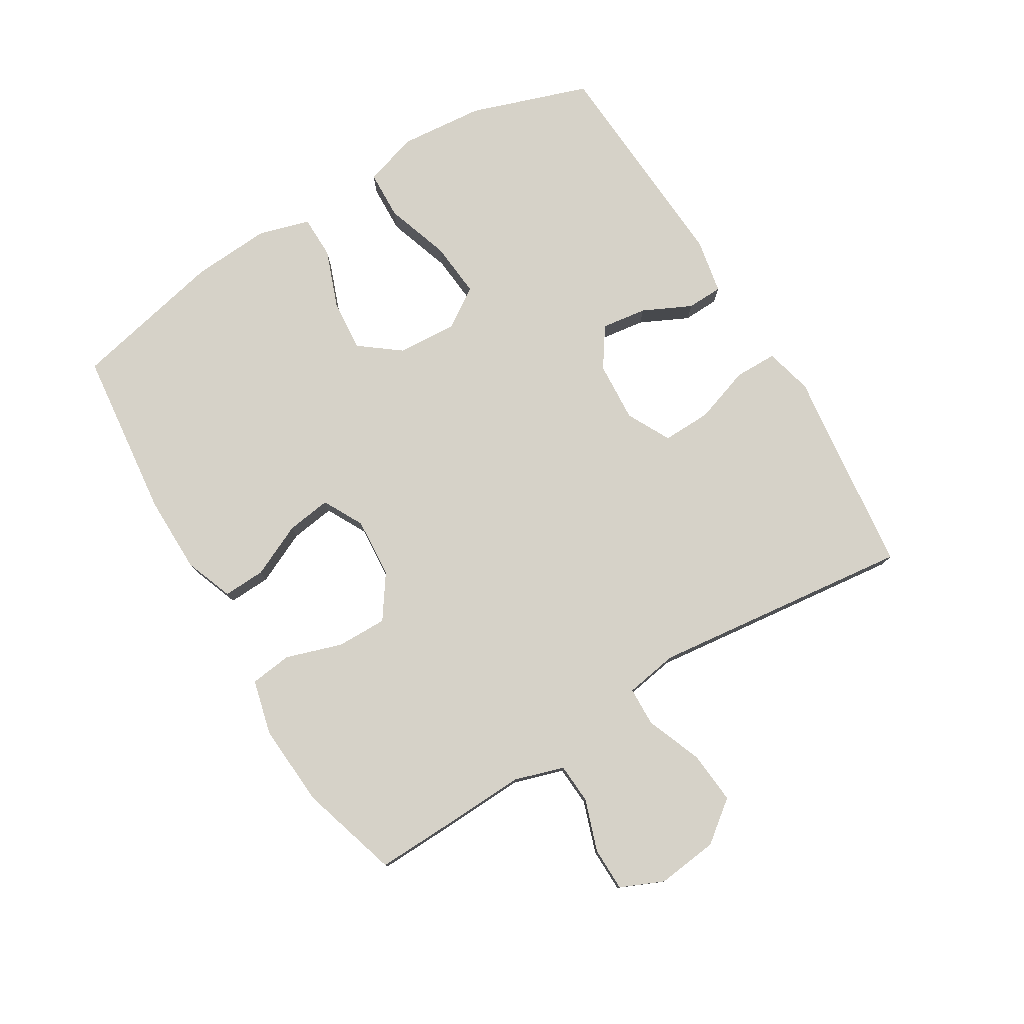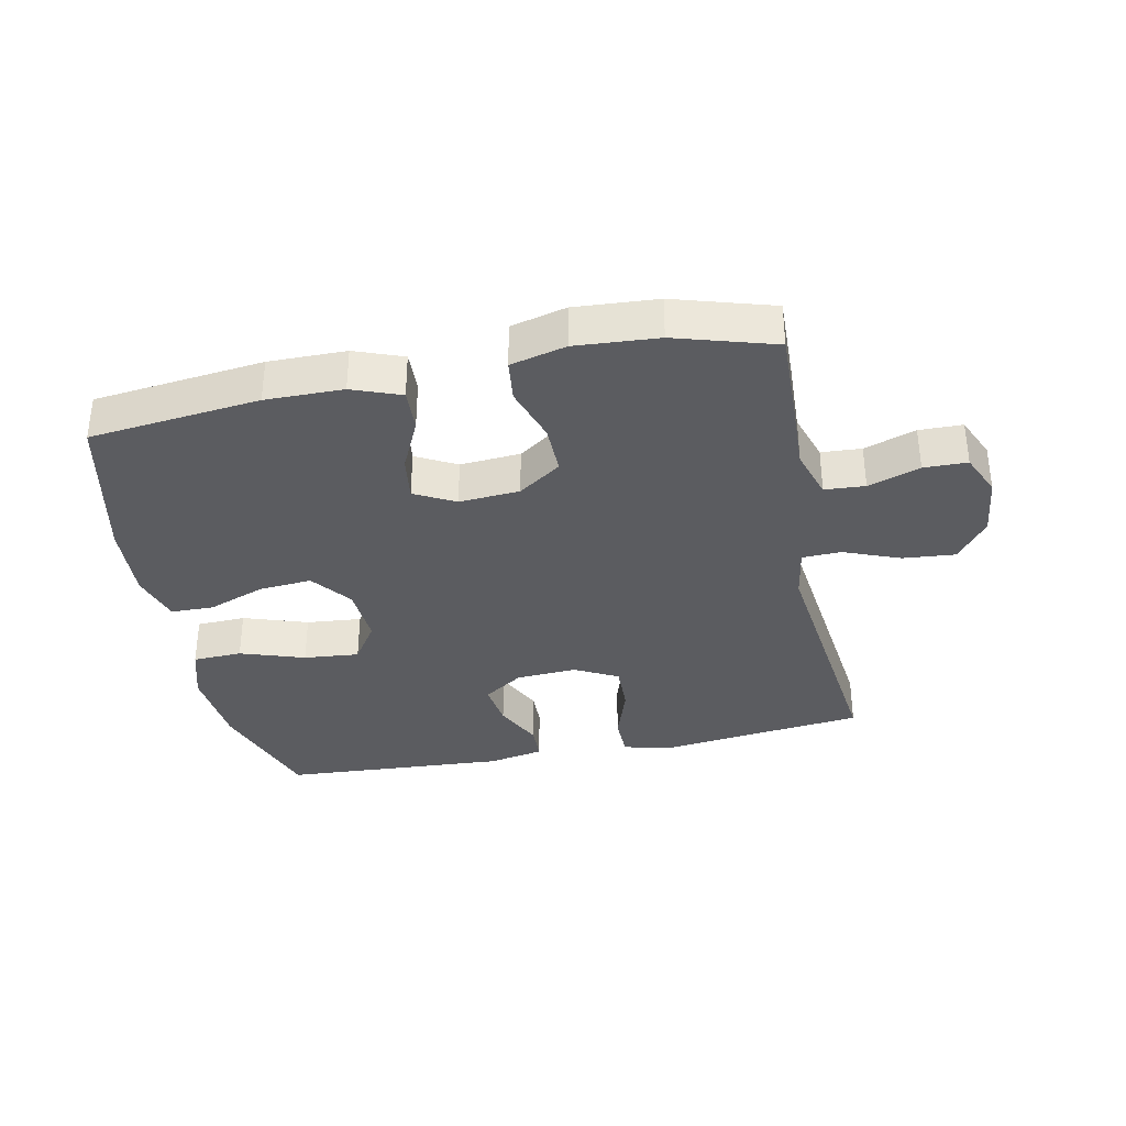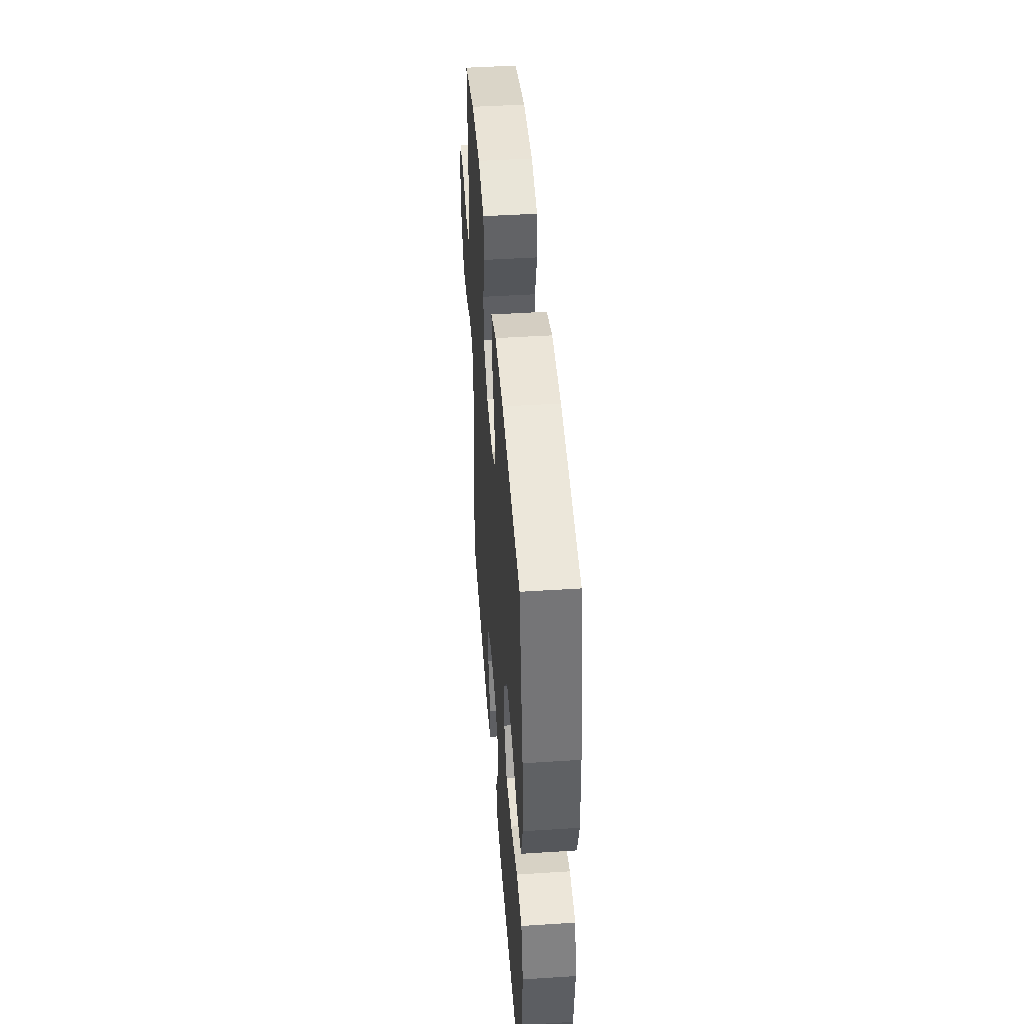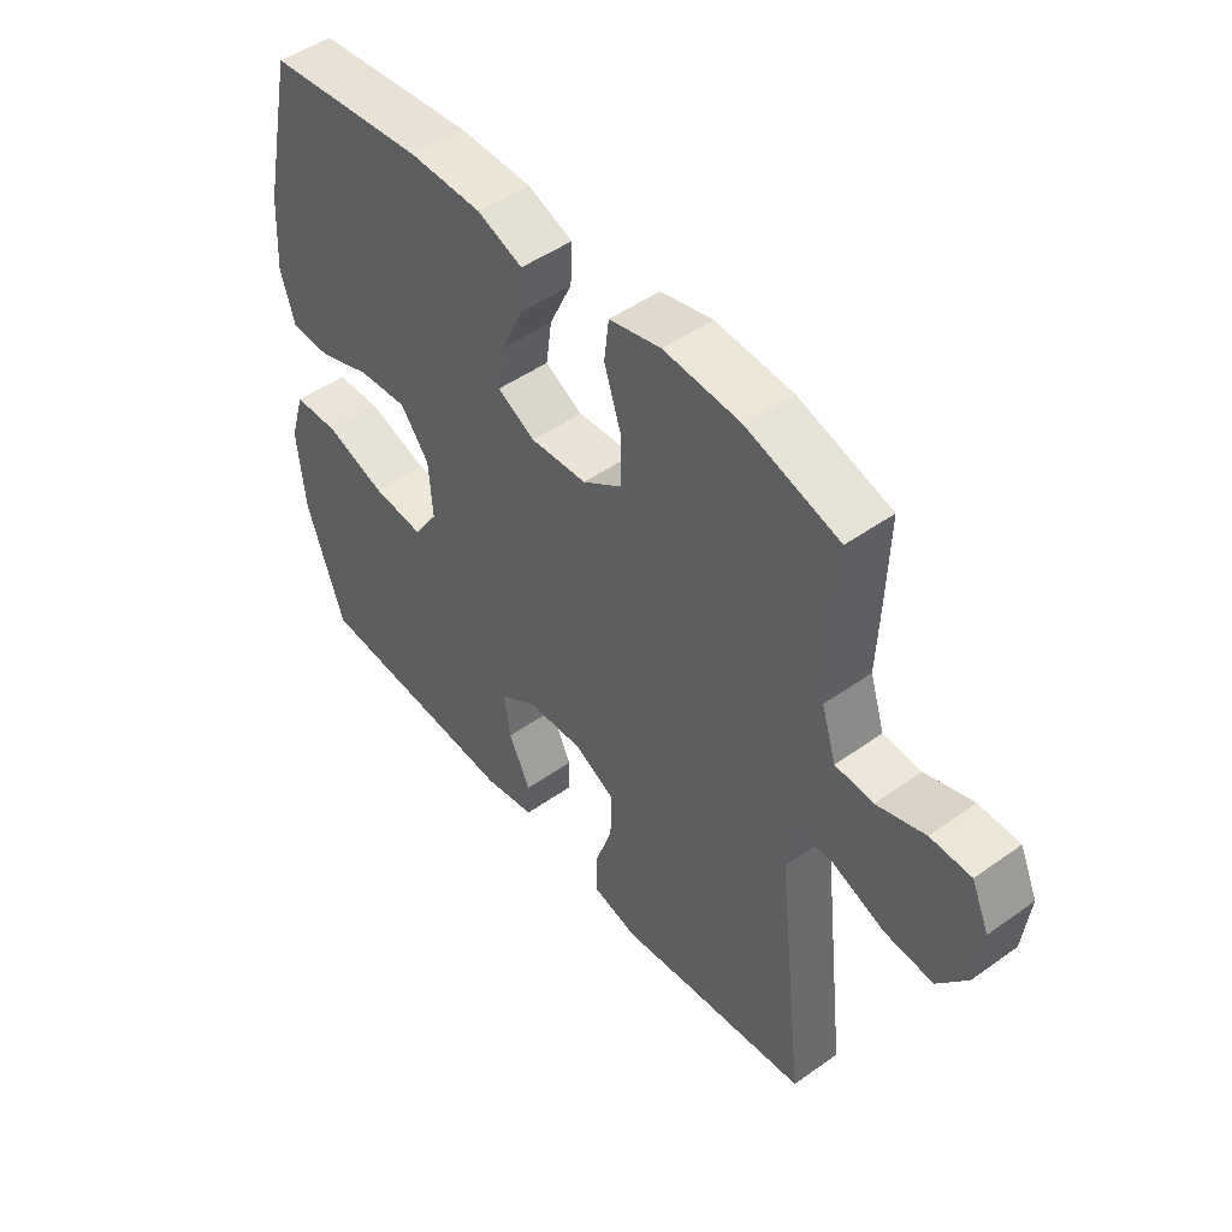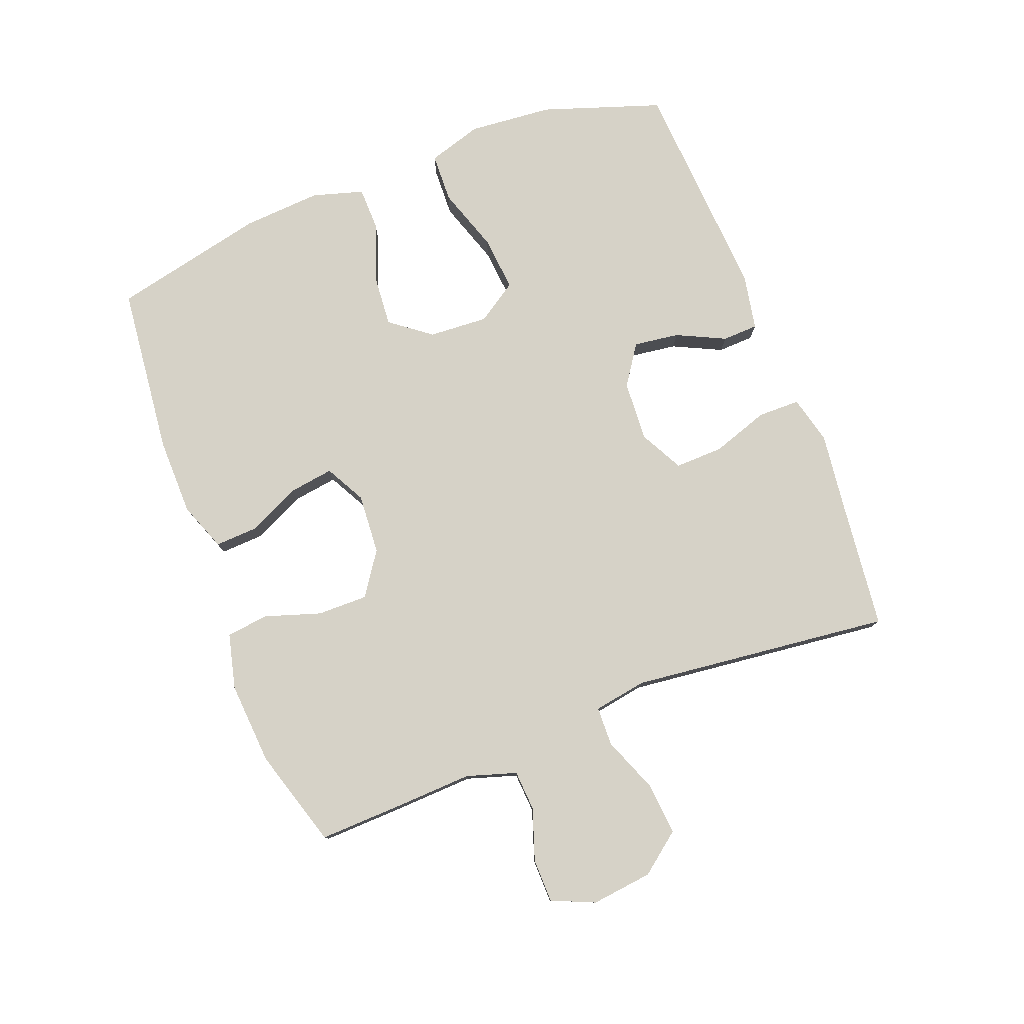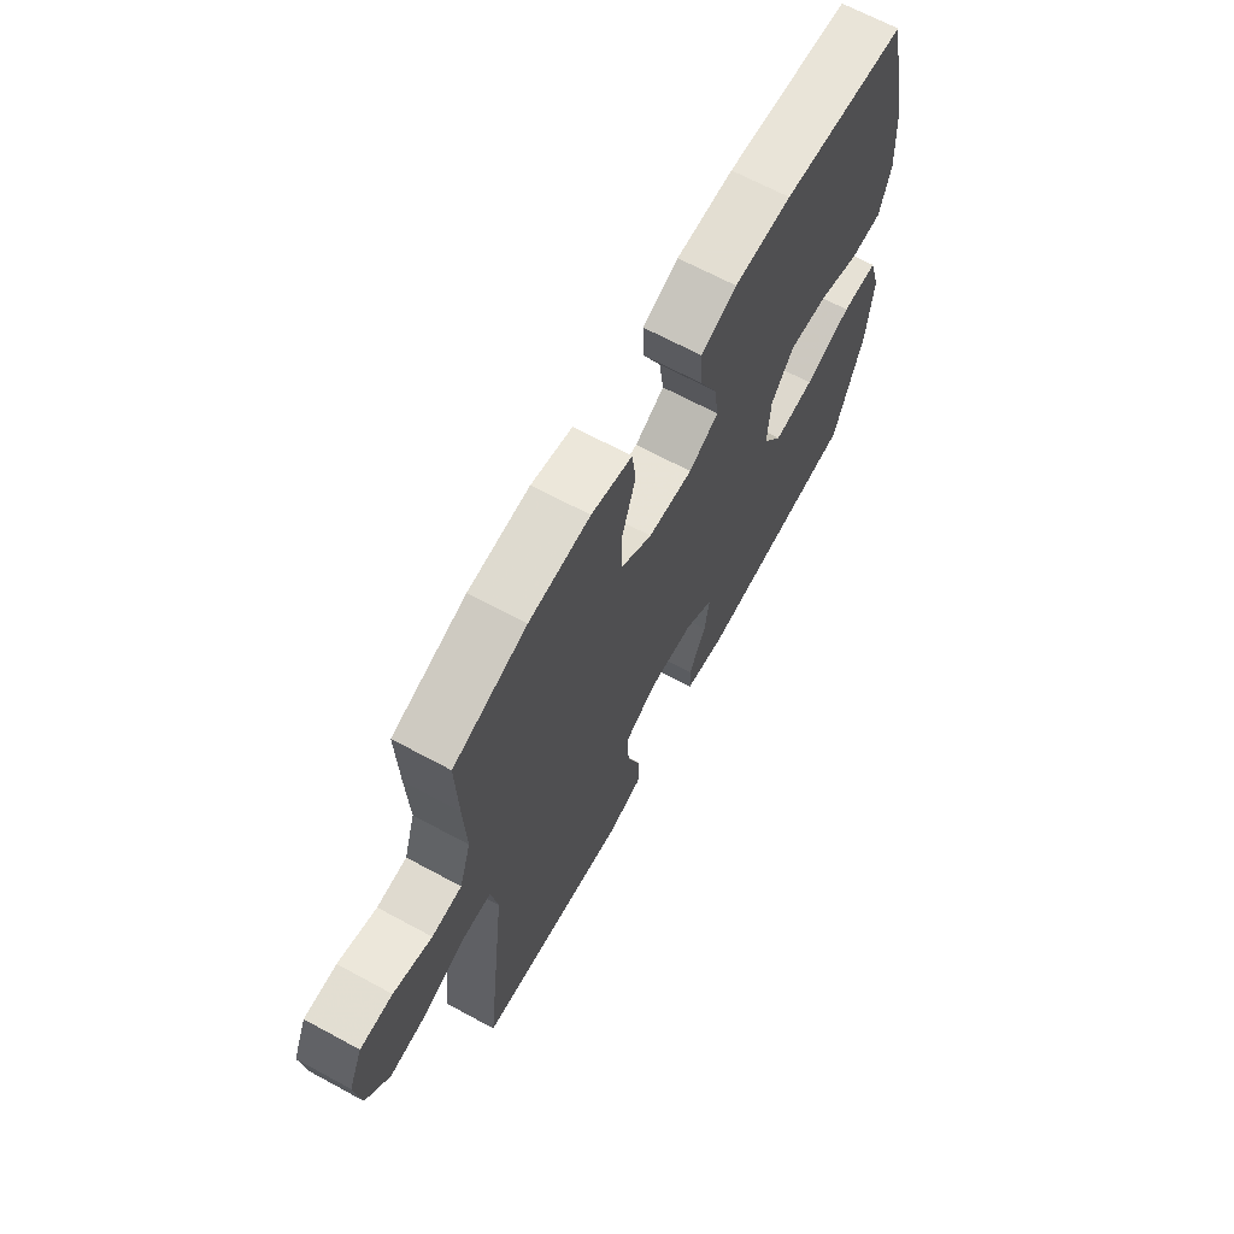
<metadata>
{"format":"obj","ext":"obj","renderer":"f3d","projection":"perspective","resolution":1024,"background":"white","views":[{"elev":78.2,"azim":58.8,"up":"+Y"},{"elev":-35.0,"azim":11.6,"up":"+Y"},{"elev":46.3,"azim":-94.2,"up":"+Z"},{"elev":48.5,"azim":51.5,"up":"+Z"},{"elev":78.6,"azim":68.8,"up":"+Y"},{"elev":66.9,"azim":118.5,"up":"+Z"}]}
</metadata>
<code>
v 0.5 0.07 0.5
v 0.496 0.07 0.365
v 0.491 0.07 0.244
v 0.516 0.07 0.165
v 0.58 0.07 0.161
v 0.662 0.07 0.189
v 0.731 0.07 0.188
v 0.761 0.07 0.12
v 0.75 0.07 0.023
v 0.7 0.07 -0.042
v 0.617 0.07 -0.035
v 0.528 0.07 0
v 0.466 0.07 -0.002
v 0.452 0.07 -0.086
v 0.5 0.07 -0.5
v 0.291 0.07 -0.524
v 0.172 0.07 -0.539
v 0.096 0.07 -0.52
v 0.095 0.07 -0.453
v 0.125 0.07 -0.363
v 0.127 0.07 -0.286
v 0.058 0.07 -0.25
v -0.038 0.07 -0.256
v -0.101 0.07 -0.299
v -0.091 0.07 -0.371
v -0.054 0.07 -0.448
v -0.056 0.07 -0.505
v -0.144 0.07 -0.522
v -0.5 0.07 -0.5
v -0.564 0.07 -0.312
v -0.576 0.07 -0.179
v -0.55 0.07 -0.093
v -0.472 0.07 -0.09
v -0.37 0.07 -0.124
v -0.282 0.07 -0.132
v -0.24 0.07 -0.068
v -0.246 0.07 0.026
v -0.295 0.07 0.09
v -0.379 0.07 0.083
v -0.47 0.07 0.049
v -0.538 0.07 0.05
v -0.562 0.07 0.131
v -0.554 0.07 0.256
v -0.5 0.07 0.5
v -0.23 0.07 0.53
v -0.107 0.07 0.529
v -0.03 0.07 0.5
v -0.033 0.07 0.433
v -0.072 0.07 0.349
v -0.082 0.07 0.278
v -0.018 0.07 0.244
v 0.078 0.07 0.251
v 0.146 0.07 0.298
v 0.145 0.07 0.378
v 0.116 0.07 0.467
v 0.124 0.07 0.534
v 0.212 0.07 0.556
v 0.343 0.07 0.547
v 0.5 0 0.5
v 0.496 0 0.365
v 0.491 0 0.244
v 0.516 0 0.165
v 0.58 0 0.161
v 0.662 0 0.189
v 0.731 0 0.188
v 0.761 0 0.12
v 0.75 0 0.023
v 0.7 0 -0.042
v 0.617 0 -0.035
v 0.528 0 0
v 0.466 0 -0.002
v 0.452 0 -0.086
v 0.5 0 -0.5
v 0.291 0 -0.524
v 0.172 0 -0.539
v 0.096 0 -0.52
v 0.095 0 -0.453
v 0.125 0 -0.363
v 0.127 0 -0.286
v 0.058 0 -0.25
v -0.038 0 -0.256
v -0.101 0 -0.299
v -0.091 0 -0.371
v -0.054 0 -0.448
v -0.056 0 -0.505
v -0.144 0 -0.522
v -0.5 0 -0.5
v -0.564 0 -0.312
v -0.576 0 -0.179
v -0.55 0 -0.093
v -0.472 0 -0.09
v -0.37 0 -0.124
v -0.282 0 -0.132
v -0.24 0 -0.068
v -0.246 0 0.026
v -0.295 0 0.09
v -0.379 0 0.083
v -0.47 0 0.049
v -0.538 0 0.05
v -0.562 0 0.131
v -0.554 0 0.256
v -0.5 0 0.5
v -0.23 0 0.53
v -0.107 0 0.529
v -0.03 0 0.5
v -0.033 0 0.433
v -0.072 0 0.349
v -0.082 0 0.278
v -0.018 0 0.244
v 0.078 0 0.251
v 0.146 0 0.298
v 0.145 0 0.378
v 0.116 0 0.467
v 0.124 0 0.534
v 0.212 0 0.556
v 0.343 0 0.547
f 54 55 56 57
f 53 54 57 58
f 46 47 48 49
f 46 49 50
f 45 46 50
f 44 45 50
f 43 44 50 51
f 39 40 41 42
f 38 39 42 43
f 31 32 33 34
f 31 34 35
f 30 31 35
f 29 30 35
f 28 29 35 36
f 25 26 27 28
f 24 25 28 36
f 17 18 19 20
f 16 17 20 21
f 14 15 16 21
f 13 14 21 22
f 9 10 11 12
f 9 12 13
f 8 9 13
f 5 6 7 8
f 4 5 8 13
f 3 4 13 22
f 53 58 1 2
f 52 53 2 3
f 51 52 3 22
f 38 43 51
f 37 38 51 22
f 23 24 36 37
f 22 23 37
f 115 114 113 112
f 116 115 112 111
f 107 106 105 104
f 108 107 104
f 108 104 103
f 108 103 102
f 109 108 102 101
f 100 99 98 97
f 101 100 97 96
f 92 91 90 89
f 93 92 89
f 93 89 88
f 93 88 87
f 94 93 87 86
f 86 85 84 83
f 94 86 83 82
f 78 77 76 75
f 79 78 75 74
f 79 74 73 72
f 80 79 72 71
f 70 69 68 67
f 71 70 67
f 71 67 66
f 66 65 64 63
f 71 66 63 62
f 80 71 62 61
f 60 59 116 111
f 61 60 111 110
f 80 61 110 109
f 109 101 96
f 80 109 96 95
f 95 94 82 81
f 95 81 80
f 1 59 60 2
f 2 60 61 3
f 3 61 62 4
f 4 62 63 5
f 5 63 64 6
f 6 64 65 7
f 7 65 66 8
f 8 66 67 9
f 9 67 68 10
f 10 68 69 11
f 11 69 70 12
f 12 70 71 13
f 13 71 72 14
f 14 72 73 15
f 15 73 74 16
f 16 74 75 17
f 17 75 76 18
f 18 76 77 19
f 19 77 78 20
f 20 78 79 21
f 21 79 80 22
f 22 80 81 23
f 23 81 82 24
f 24 82 83 25
f 25 83 84 26
f 26 84 85 27
f 27 85 86 28
f 28 86 87 29
f 29 87 88 30
f 30 88 89 31
f 31 89 90 32
f 32 90 91 33
f 33 91 92 34
f 34 92 93 35
f 35 93 94 36
f 36 94 95 37
f 37 95 96 38
f 38 96 97 39
f 39 97 98 40
f 40 98 99 41
f 41 99 100 42
f 42 100 101 43
f 43 101 102 44
f 44 102 103 45
f 45 103 104 46
f 46 104 105 47
f 47 105 106 48
f 48 106 107 49
f 49 107 108 50
f 50 108 109 51
f 51 109 110 52
f 52 110 111 53
f 53 111 112 54
f 54 112 113 55
f 55 113 114 56
f 56 114 115 57
f 57 115 116 58
f 58 116 59 1

</code>
